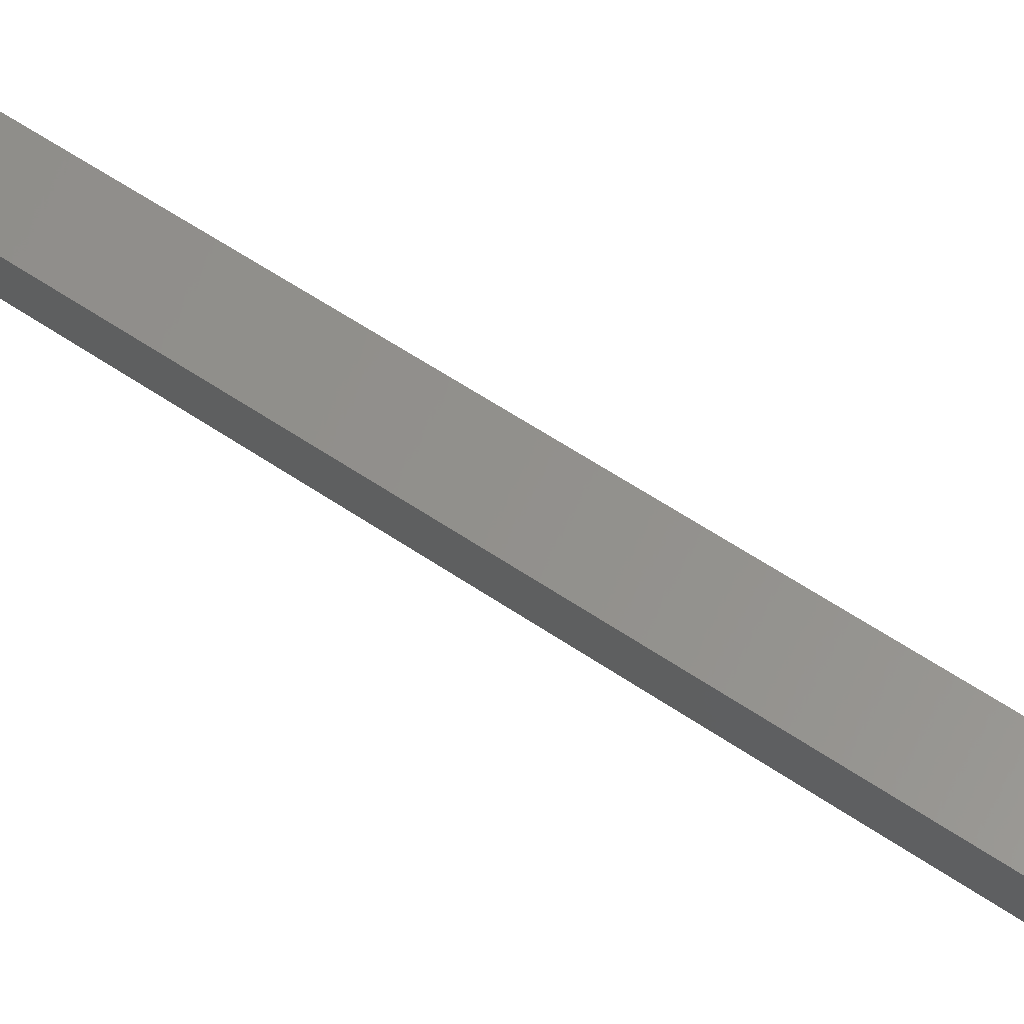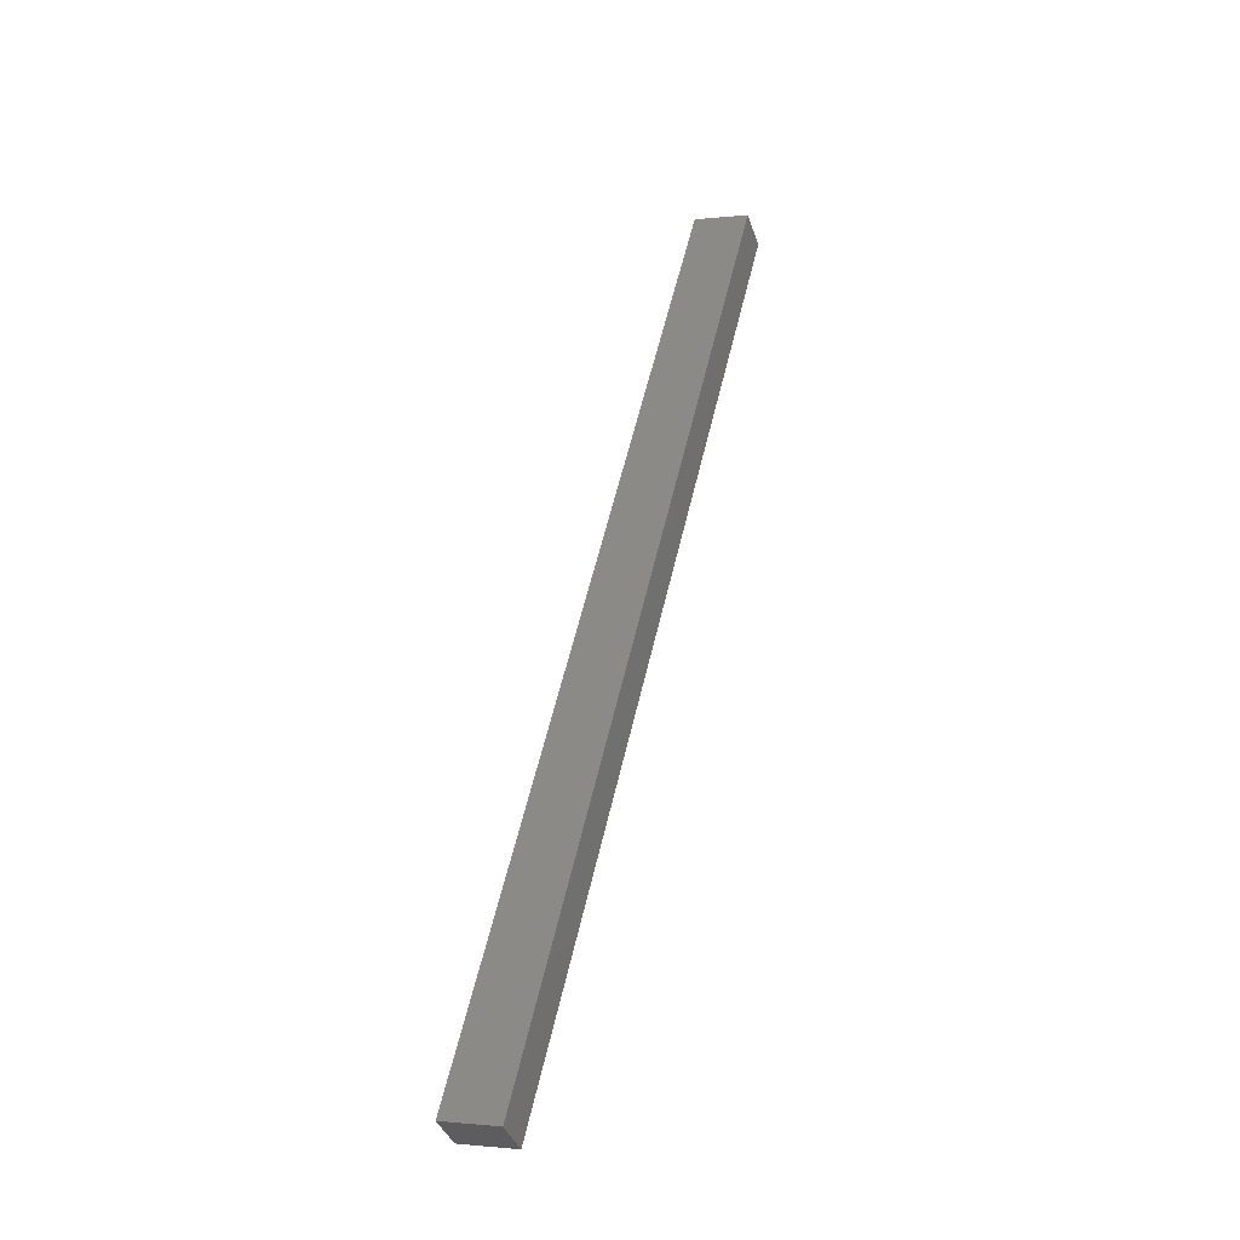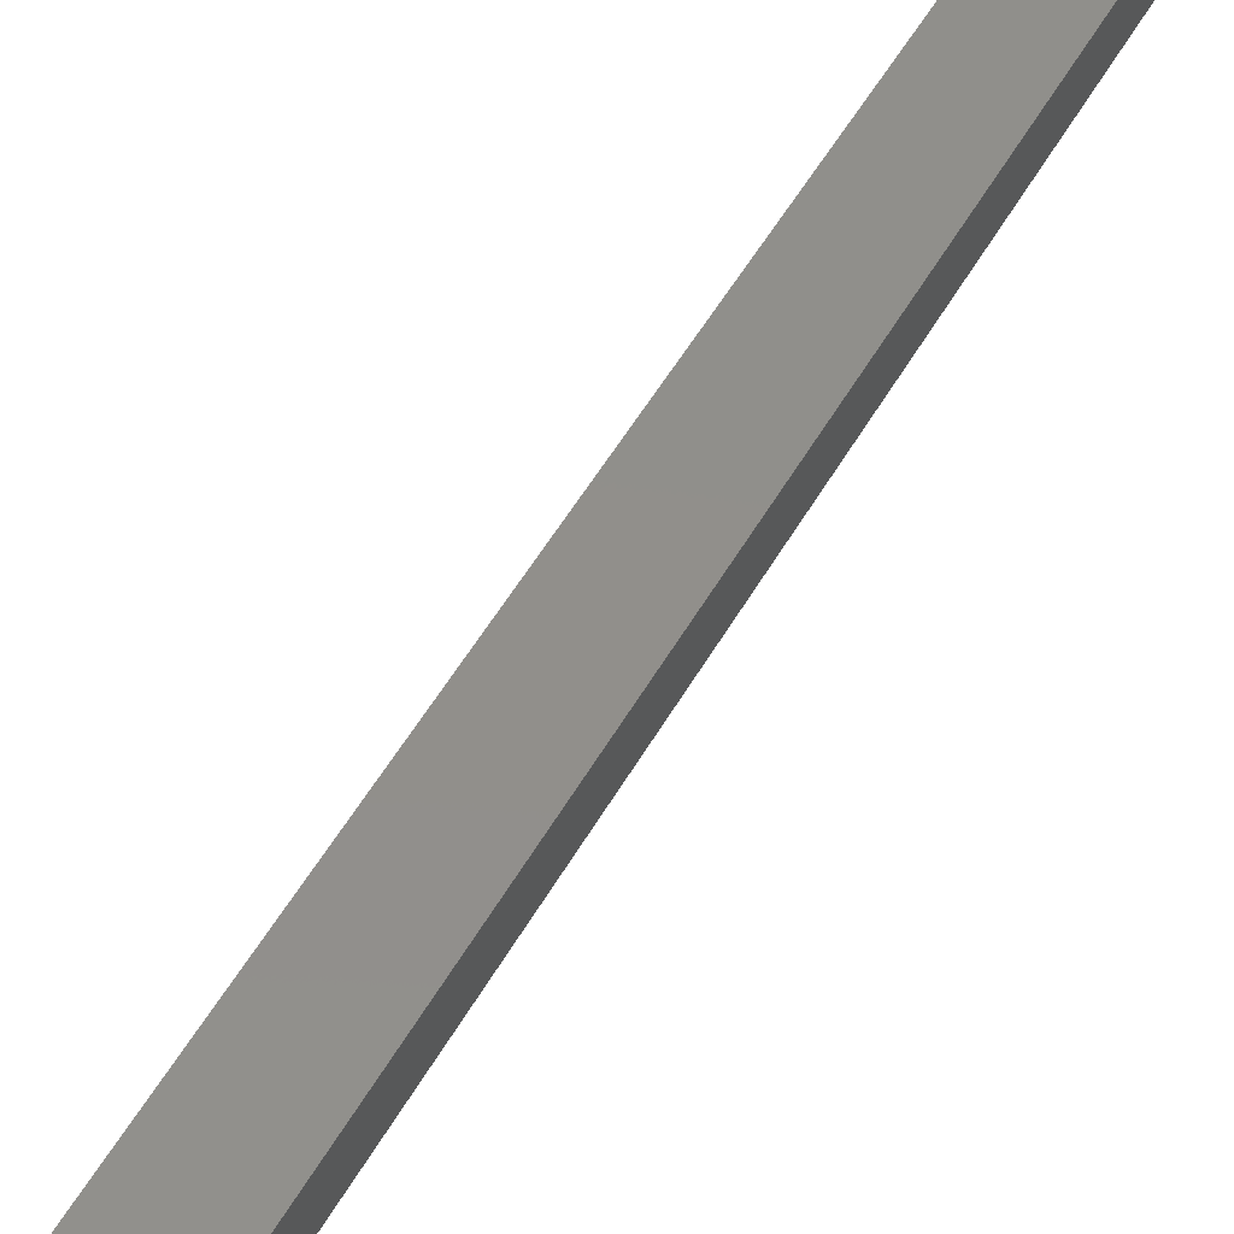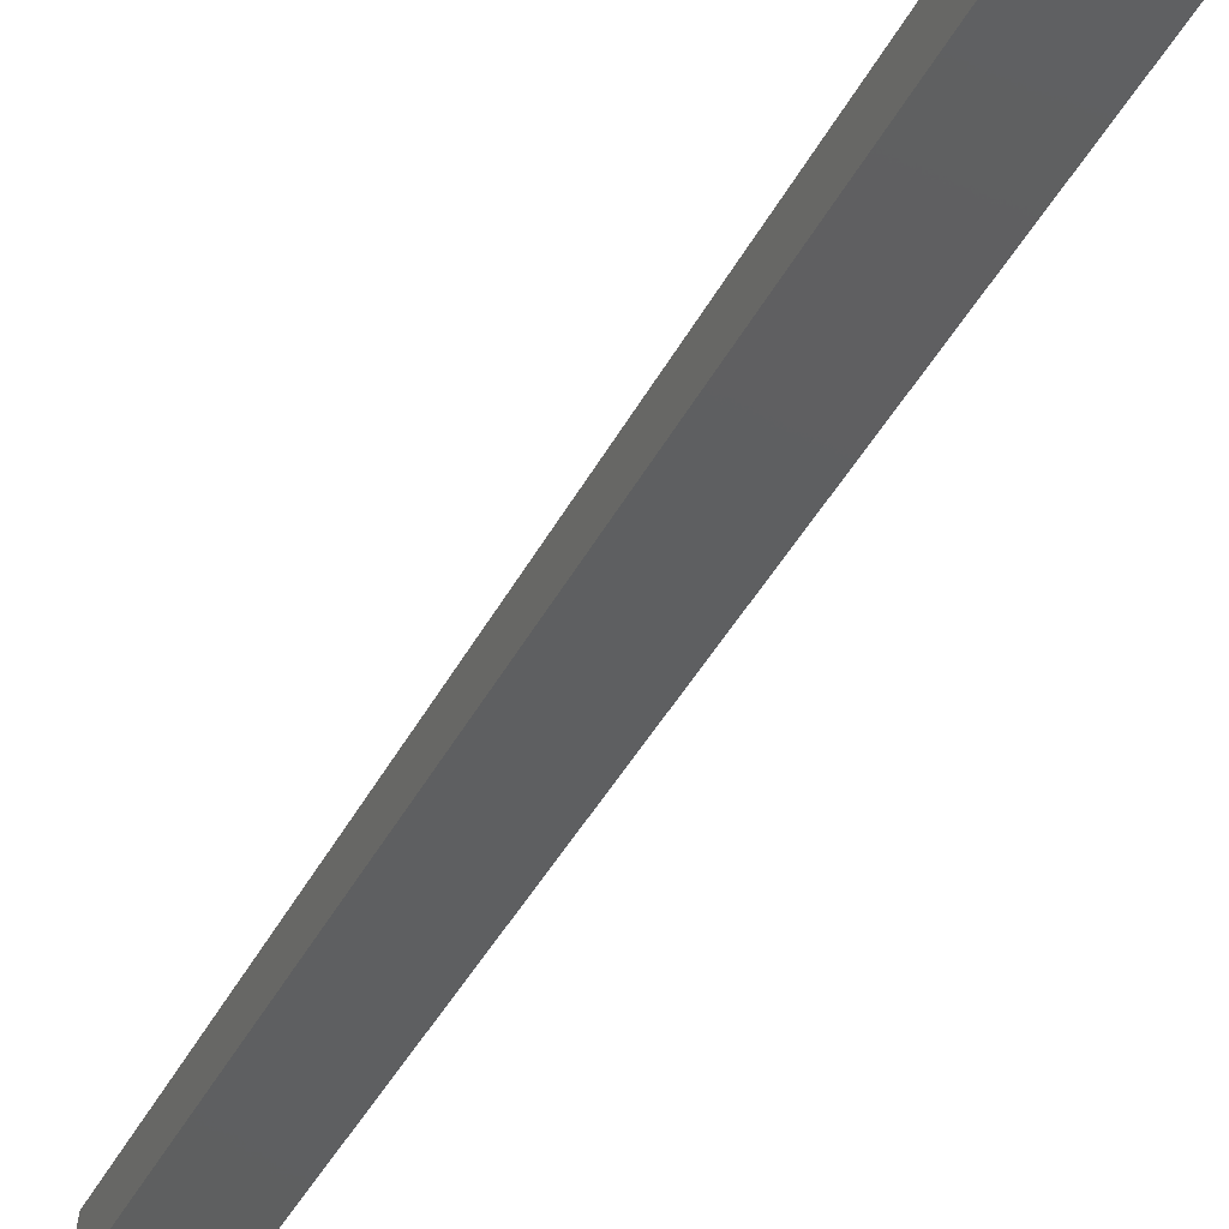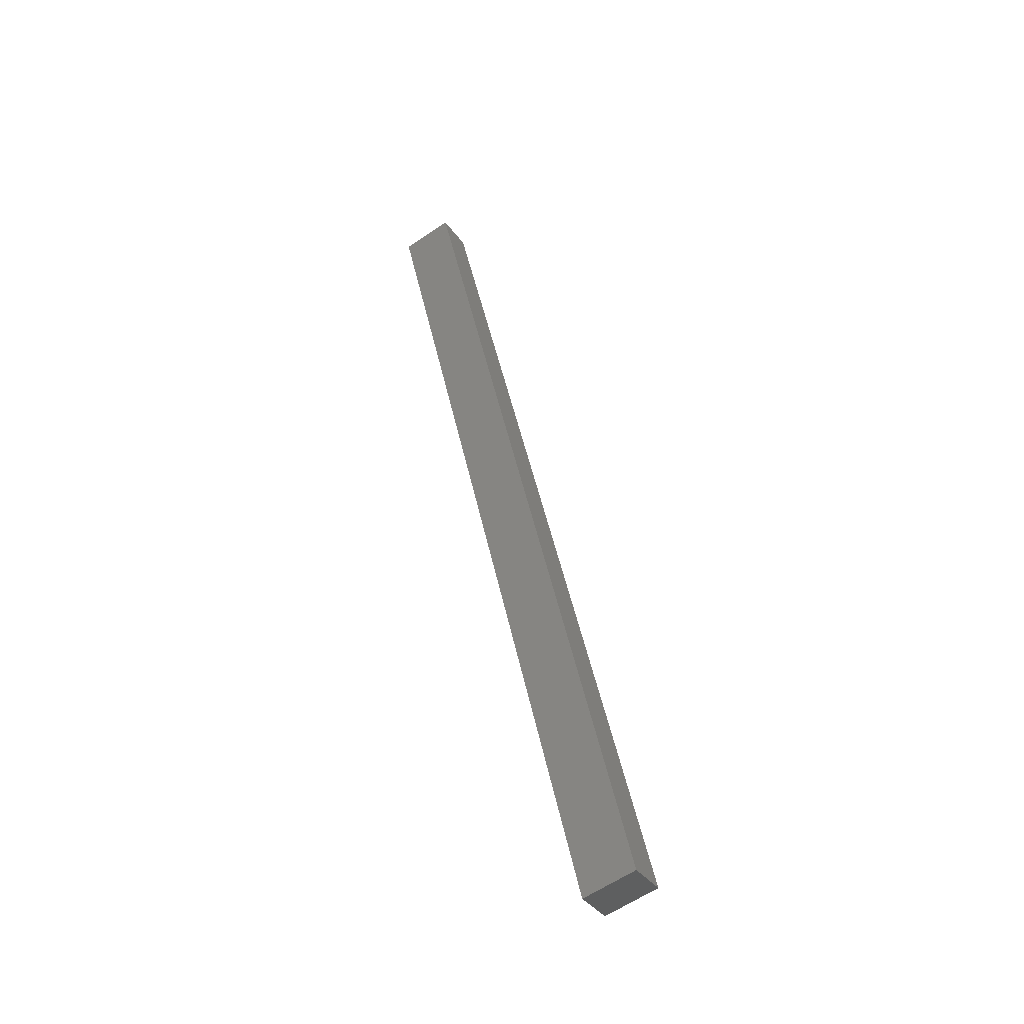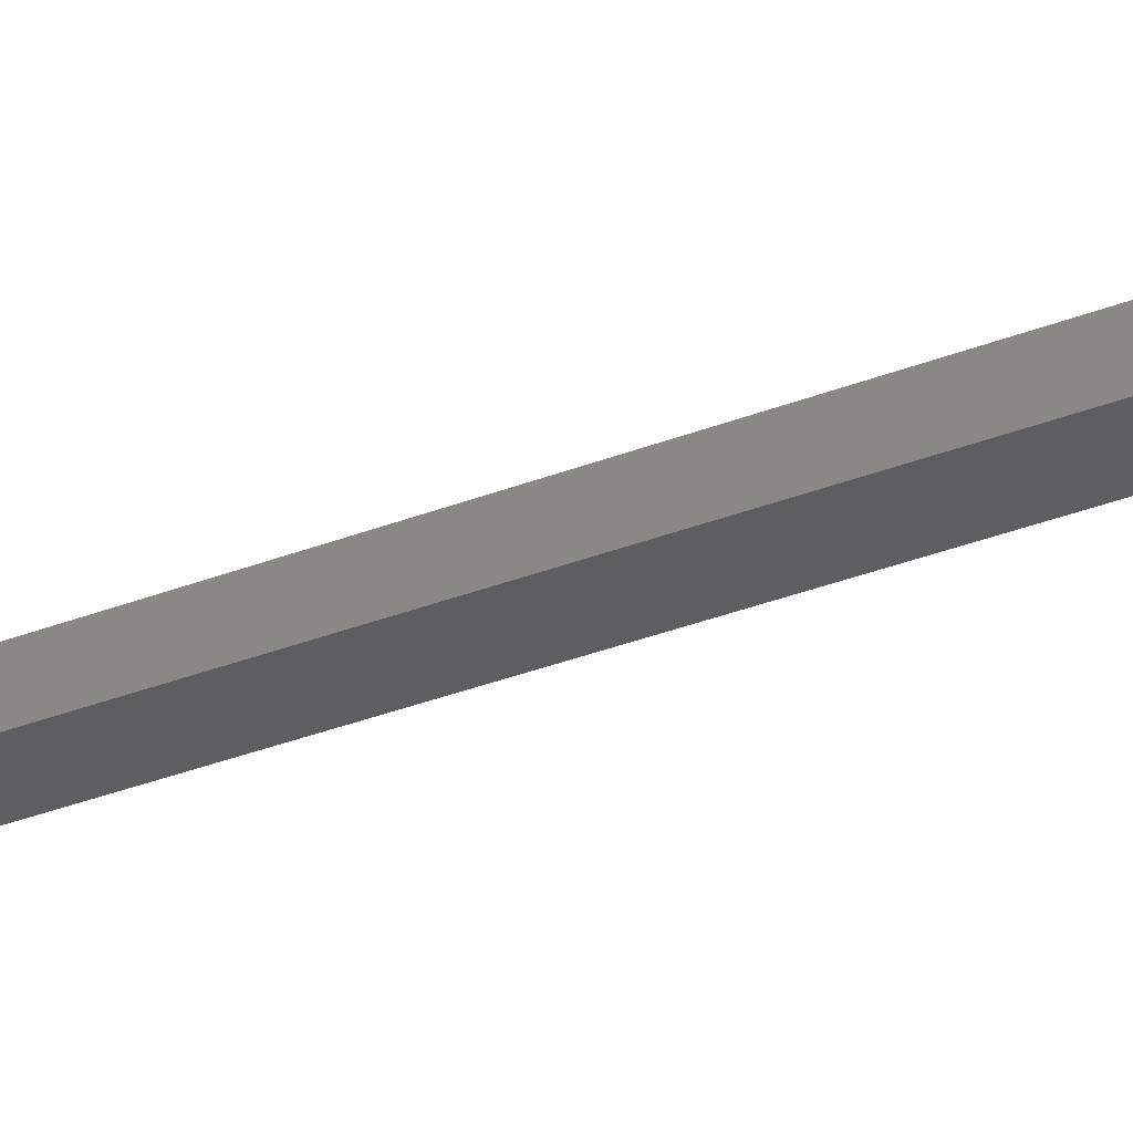
<metadata>
{"format":"stl","ext":"stl","renderer":"f3d","projection":"perspective","resolution":1024,"background":"white","views":[{"elev":55.3,"azim":-39.8,"up":"+Y"},{"elev":-39.2,"azim":24.5,"up":"+Z"},{"elev":44.5,"azim":-140.0,"up":"+Y"},{"elev":-37.1,"azim":170.5,"up":"+Y"},{"elev":-38.4,"azim":-141.3,"up":"+Z"},{"elev":-40.6,"azim":-53.9,"up":"+Y"}]}
</metadata>
<code>
# stl→obj: 10 verts, 16 faces
v 9281 1274 5254
v 9284 1249 5254
v 9247 1270 5108
v 9250 1245 5108
v 9216 1241 5116
v 9355 1258 5708
v 9213 1266 5116
v 9352 1282 5708
v 9389 1262 5700
v 9386 1286 5700
f 1 2 3
f 3 2 4
f 5 6 7
f 7 6 8
f 4 2 5
f 5 2 6
f 6 2 9
f 7 3 5
f 5 3 4
f 3 7 1
f 1 7 8
f 10 1 8
f 9 10 6
f 6 10 8
f 2 1 9
f 9 1 10

</code>
